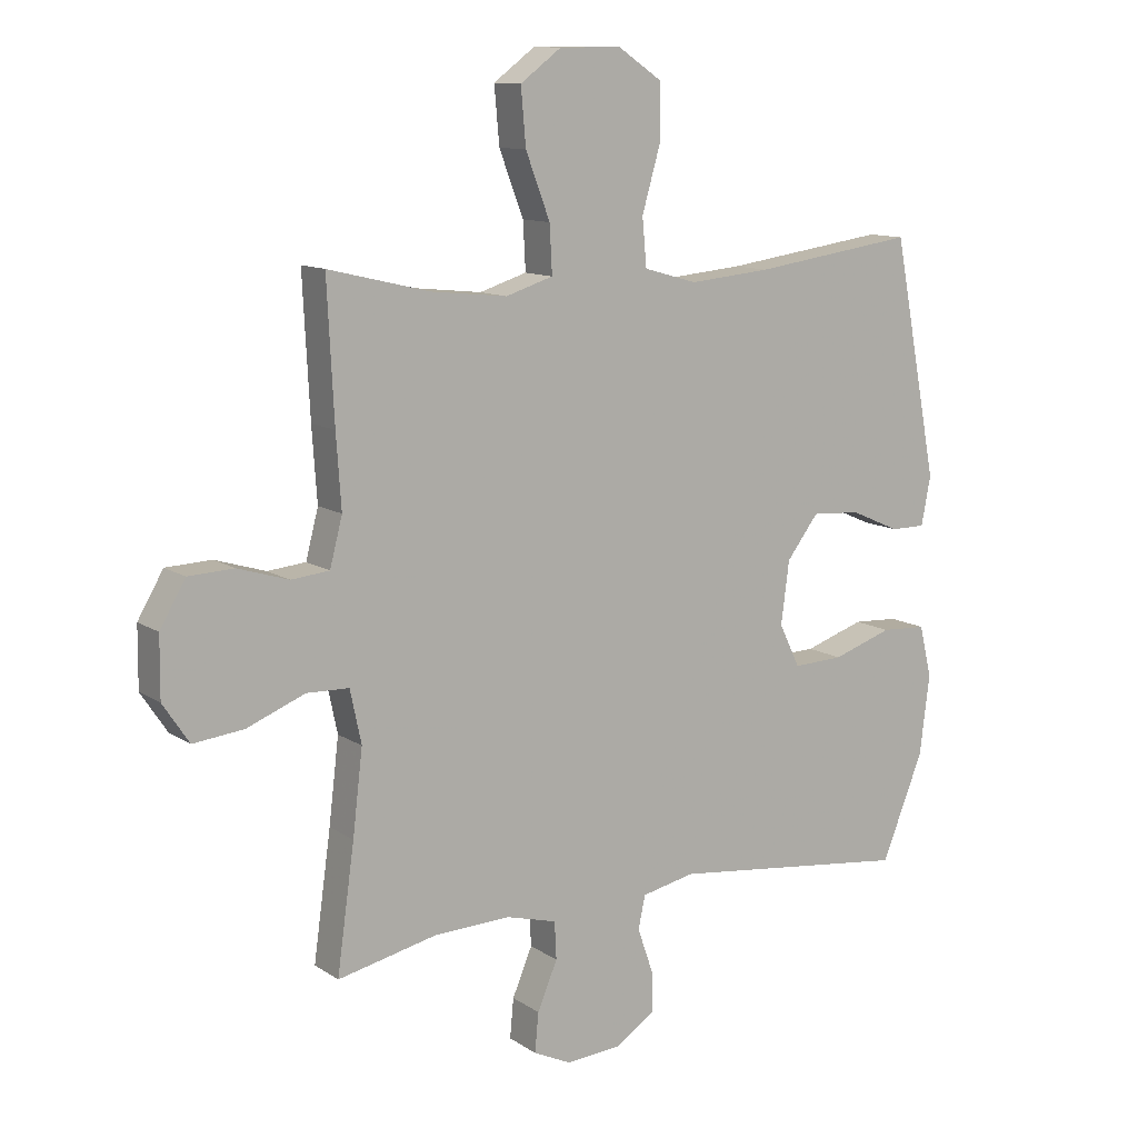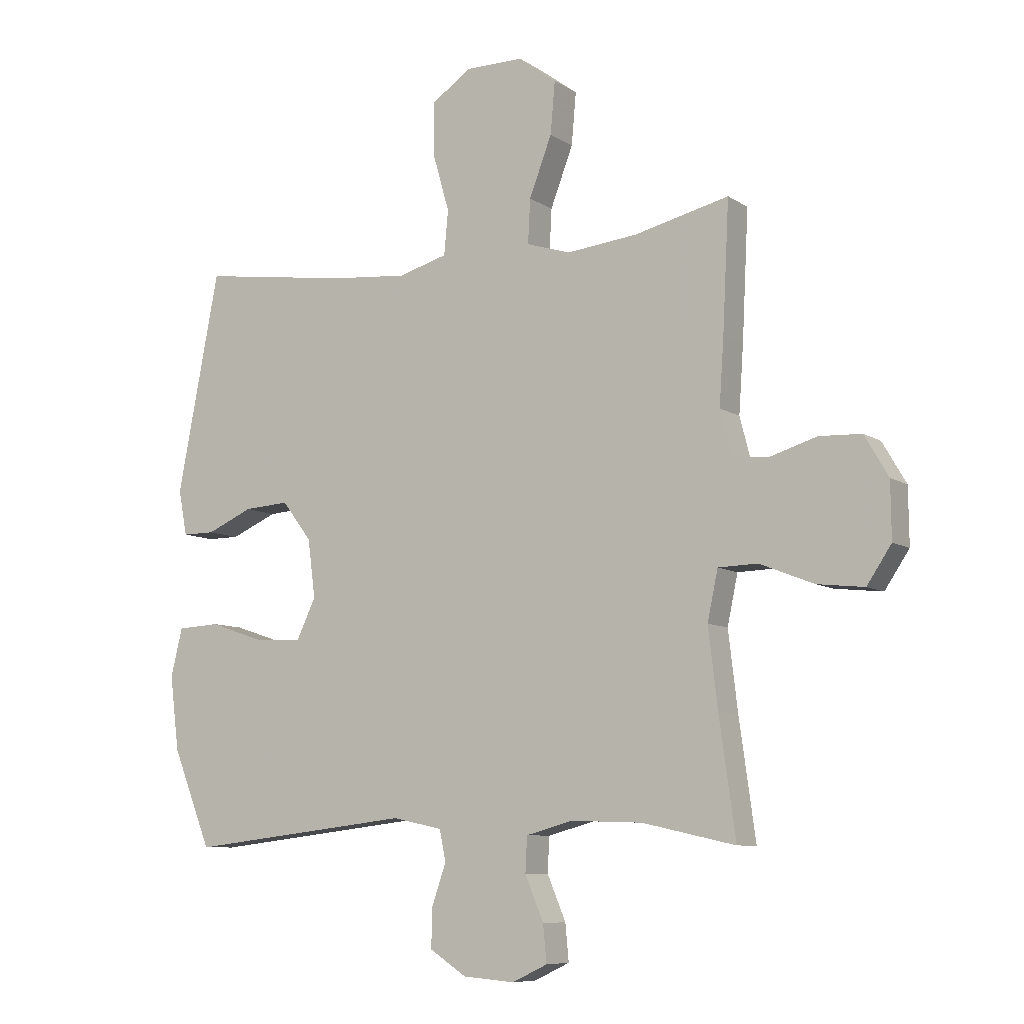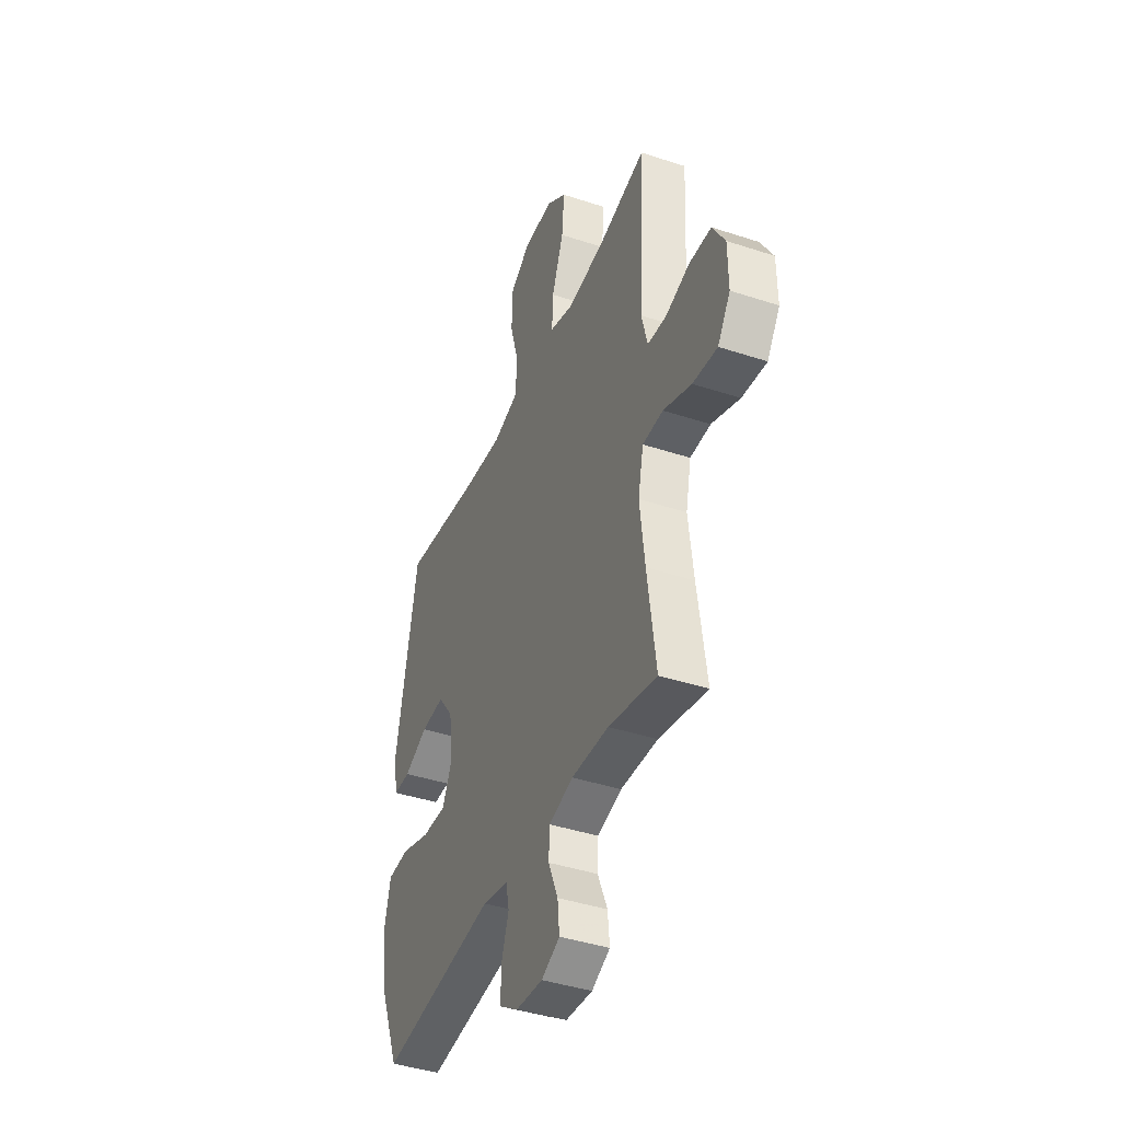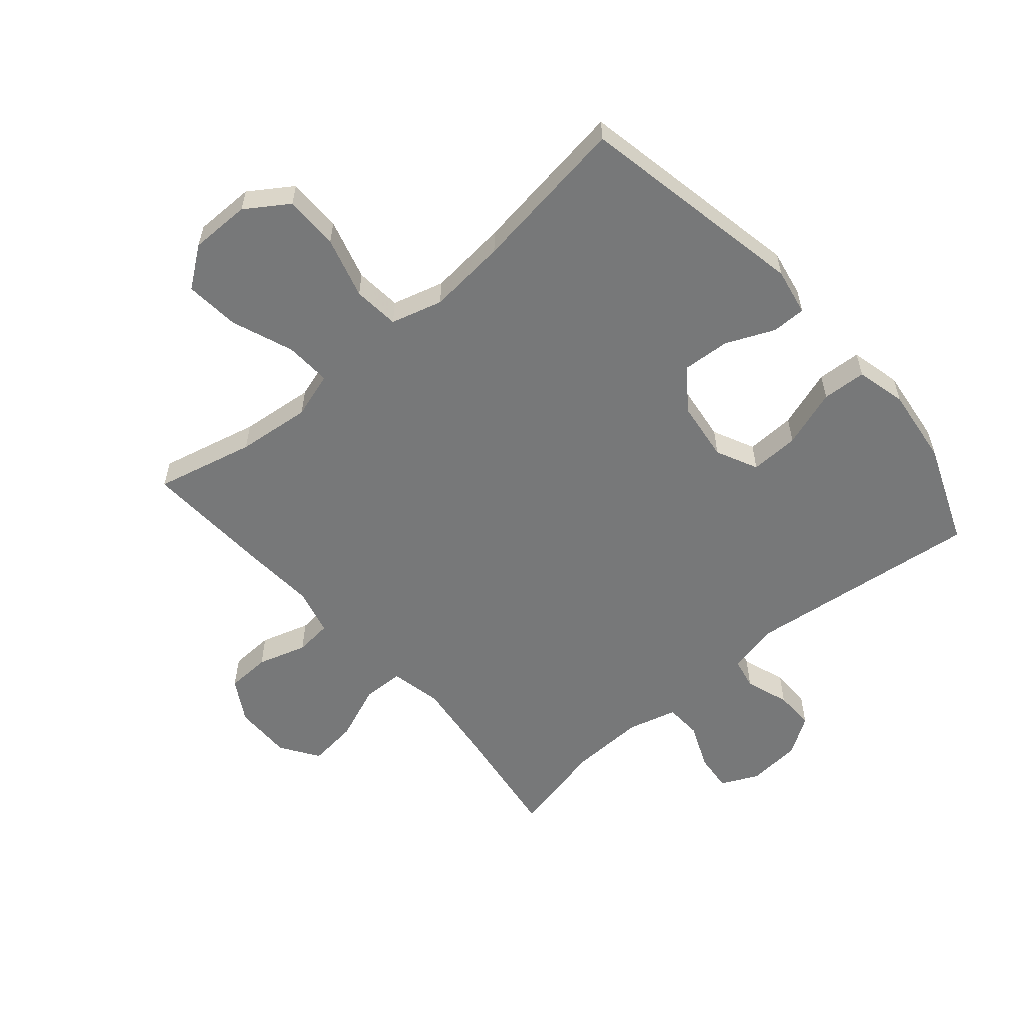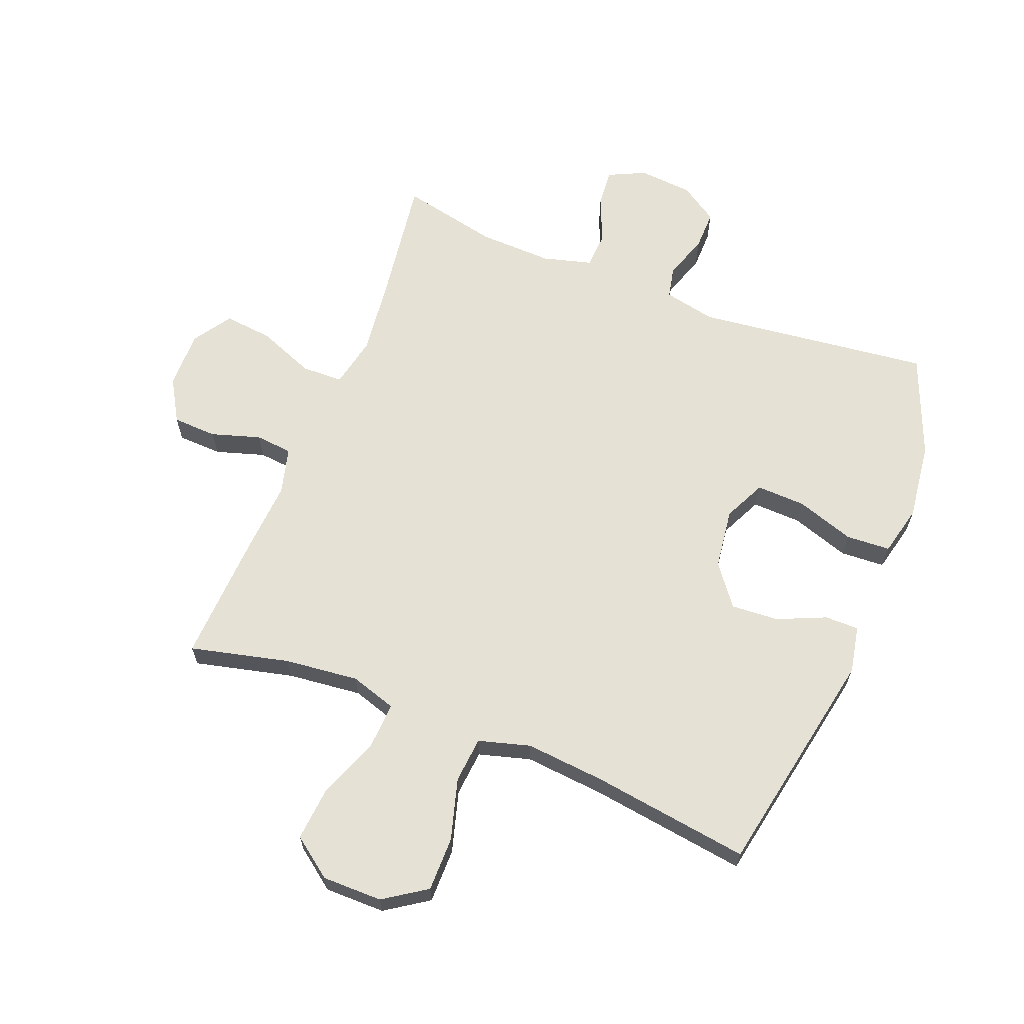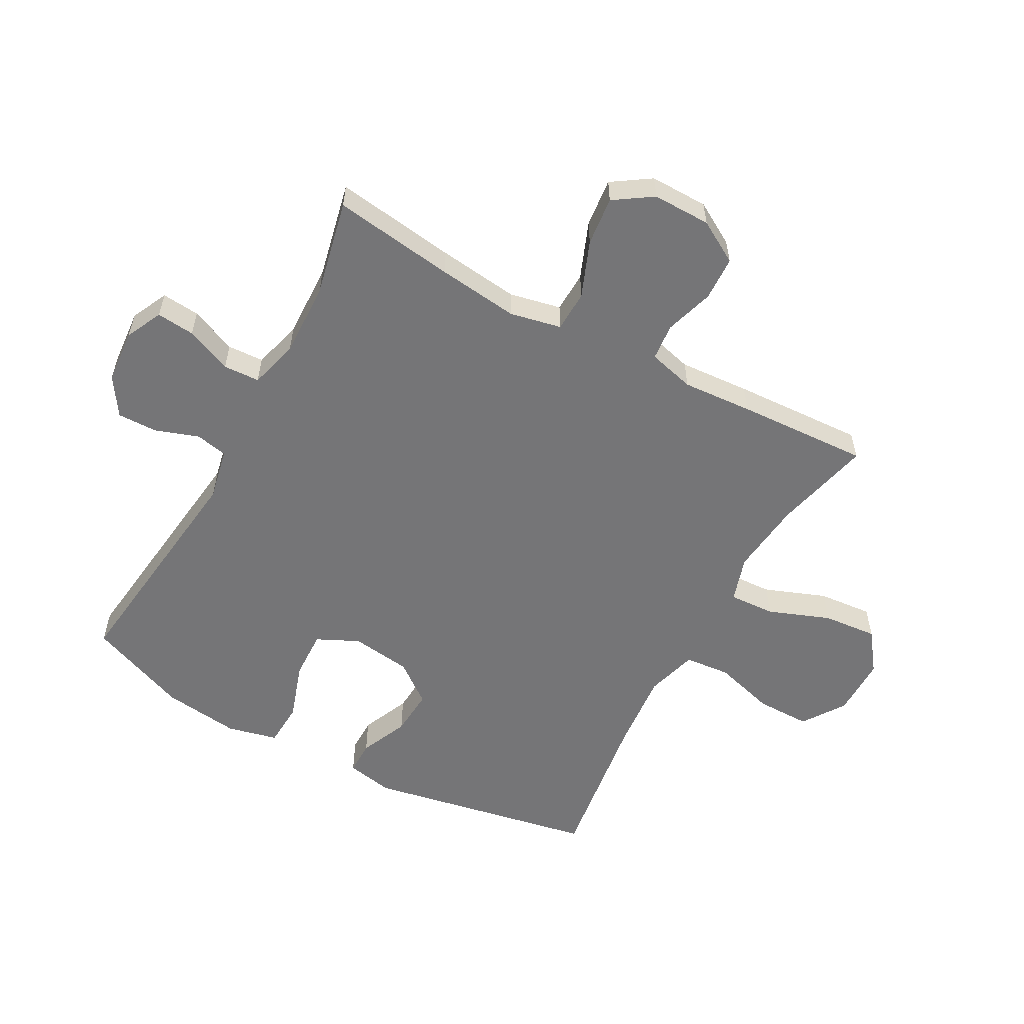
<metadata>
{"format":"obj","ext":"obj","renderer":"f3d","projection":"perspective","resolution":1024,"background":"white","views":[{"elev":11.5,"azim":-33.3,"up":"+Z"},{"elev":-8.3,"azim":-149.1,"up":"+Z"},{"elev":-41.4,"azim":-111.8,"up":"+Z"},{"elev":-57.3,"azim":40.7,"up":"+Y"},{"elev":64.5,"azim":21.5,"up":"+Y"},{"elev":-56.6,"azim":-118.7,"up":"+Y"}]}
</metadata>
<code>
v -0.5 0.07 -0.5
v -0.472 0.07 -0.299
v -0.456 0.07 -0.165
v -0.474 0.07 -0.08
v -0.542 0.07 -0.078
v -0.635 0.07 -0.115
v -0.716 0.07 -0.124
v -0.758 0.07 -0.061
v -0.757 0.07 0.035
v -0.716 0.07 0.105
v -0.643 0.07 0.108
v -0.562 0.07 0.083
v -0.501 0.07 0.089
v -0.481 0.07 0.166
v -0.489 0.07 0.282
v -0.5 0.07 0.5
v -0.337 0.07 0.461
v -0.215 0.07 0.448
v -0.139 0.07 0.472
v -0.143 0.07 0.548
v -0.182 0.07 0.65
v -0.19 0.07 0.74
v -0.124 0.07 0.789
v -0.025 0.07 0.789
v 0.045 0.07 0.742
v 0.045 0.07 0.652
v 0.016 0.07 0.551
v 0.023 0.07 0.475
v 0.108 0.07 0.451
v 0.239 0.07 0.463
v 0.5 0.07 0.5
v 0.573 0.07 0.121
v 0.558 0.07 0.043
v 0.502 0.07 0.043
v 0.422 0.07 0.078
v 0.344 0.07 0.083
v 0.293 0.07 0.016
v 0.28 0.07 -0.084
v 0.313 0.07 -0.153
v 0.394 0.07 -0.15
v 0.49 0.07 -0.118
v 0.563 0.07 -0.122
v 0.583 0.07 -0.205
v 0.567 0.07 -0.333
v 0.5 0.07 -0.5
v 0.113 0.07 -0.454
v 0.027 0.07 -0.472
v 0.016 0.07 -0.525
v 0.041 0.07 -0.597
v 0.042 0.07 -0.663
v -0.021 0.07 -0.704
v -0.11 0.07 -0.711
v -0.171 0.07 -0.682
v -0.165 0.07 -0.619
v -0.133 0.07 -0.543
v -0.136 0.07 -0.483
v -0.217 0.07 -0.461
v -0.34 0.07 -0.465
v -0.5 0 -0.5
v -0.472 0 -0.299
v -0.456 0 -0.165
v -0.474 0 -0.08
v -0.542 0 -0.078
v -0.635 0 -0.115
v -0.716 0 -0.124
v -0.758 0 -0.061
v -0.757 0 0.035
v -0.716 0 0.105
v -0.643 0 0.108
v -0.562 0 0.083
v -0.501 0 0.089
v -0.481 0 0.166
v -0.489 0 0.282
v -0.5 0 0.5
v -0.337 0 0.461
v -0.215 0 0.448
v -0.139 0 0.472
v -0.143 0 0.548
v -0.182 0 0.65
v -0.19 0 0.74
v -0.124 0 0.789
v -0.025 0 0.789
v 0.045 0 0.742
v 0.045 0 0.652
v 0.016 0 0.551
v 0.023 0 0.475
v 0.108 0 0.451
v 0.239 0 0.463
v 0.5 0 0.5
v 0.573 0 0.121
v 0.558 0 0.043
v 0.502 0 0.043
v 0.422 0 0.078
v 0.344 0 0.083
v 0.293 0 0.016
v 0.28 0 -0.084
v 0.313 0 -0.153
v 0.394 0 -0.15
v 0.49 0 -0.118
v 0.563 0 -0.122
v 0.583 0 -0.205
v 0.567 0 -0.333
v 0.5 0 -0.5
v 0.113 0 -0.454
v 0.027 0 -0.472
v 0.016 0 -0.525
v 0.041 0 -0.597
v 0.042 0 -0.663
v -0.021 0 -0.704
v -0.11 0 -0.711
v -0.171 0 -0.682
v -0.165 0 -0.619
v -0.133 0 -0.543
v -0.136 0 -0.483
v -0.217 0 -0.461
v -0.34 0 -0.465
f 52 53 54 55
f 52 55 56
f 51 52 56
f 48 49 50 51
f 48 51 56
f 47 48 56
f 46 47 56 57
f 44 45 46
f 43 44 46 57
f 40 41 42 43
f 39 40 43 57
f 32 33 34 35
f 30 31 32 35
f 29 30 35 36
f 28 29 36 37
f 24 25 26 27
f 24 27 28
f 23 24 28
f 20 21 22 23
f 19 20 23 28
f 18 19 28 37
f 14 15 16 17
f 13 14 17 18
f 9 10 11 12
f 9 12 13
f 8 9 13
f 5 6 7 8
f 4 5 8 13
f 3 4 13 18
f 58 1 2
f 38 39 57 58
f 18 37 38 58
f 2 3 18 58
f 113 112 111 110
f 114 113 110
f 114 110 109
f 109 108 107 106
f 114 109 106
f 114 106 105
f 115 114 105 104
f 104 103 102
f 115 104 102 101
f 101 100 99 98
f 115 101 98 97
f 93 92 91 90
f 93 90 89 88
f 94 93 88 87
f 95 94 87 86
f 85 84 83 82
f 86 85 82
f 86 82 81
f 81 80 79 78
f 86 81 78 77
f 95 86 77 76
f 75 74 73 72
f 76 75 72 71
f 70 69 68 67
f 71 70 67
f 71 67 66
f 66 65 64 63
f 71 66 63 62
f 76 71 62 61
f 60 59 116
f 116 115 97 96
f 116 96 95 76
f 116 76 61 60
f 1 59 60 2
f 2 60 61 3
f 3 61 62 4
f 4 62 63 5
f 5 63 64 6
f 6 64 65 7
f 7 65 66 8
f 8 66 67 9
f 9 67 68 10
f 10 68 69 11
f 11 69 70 12
f 12 70 71 13
f 13 71 72 14
f 14 72 73 15
f 15 73 74 16
f 16 74 75 17
f 17 75 76 18
f 18 76 77 19
f 19 77 78 20
f 20 78 79 21
f 21 79 80 22
f 22 80 81 23
f 23 81 82 24
f 24 82 83 25
f 25 83 84 26
f 26 84 85 27
f 27 85 86 28
f 28 86 87 29
f 29 87 88 30
f 30 88 89 31
f 31 89 90 32
f 32 90 91 33
f 33 91 92 34
f 34 92 93 35
f 35 93 94 36
f 36 94 95 37
f 37 95 96 38
f 38 96 97 39
f 39 97 98 40
f 40 98 99 41
f 41 99 100 42
f 42 100 101 43
f 43 101 102 44
f 44 102 103 45
f 45 103 104 46
f 46 104 105 47
f 47 105 106 48
f 48 106 107 49
f 49 107 108 50
f 50 108 109 51
f 51 109 110 52
f 52 110 111 53
f 53 111 112 54
f 54 112 113 55
f 55 113 114 56
f 56 114 115 57
f 57 115 116 58
f 58 116 59 1

</code>
